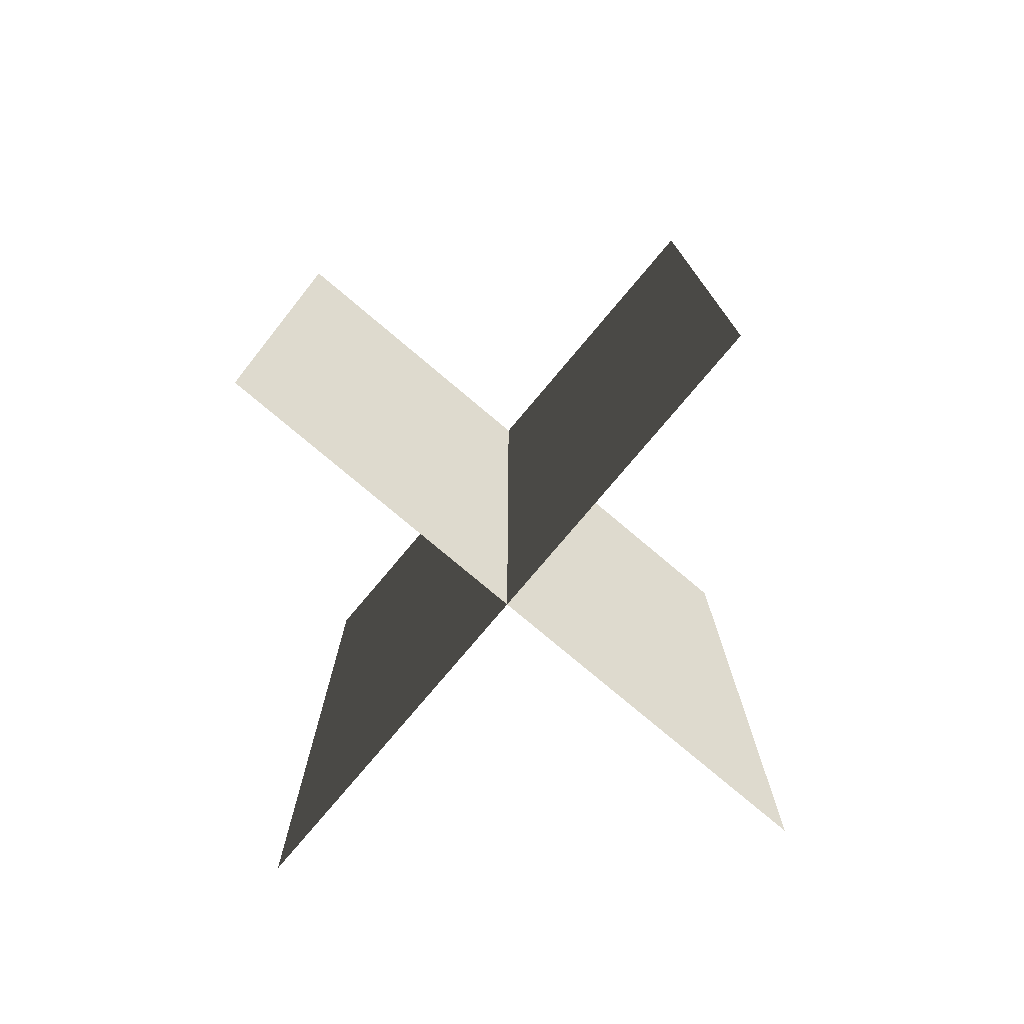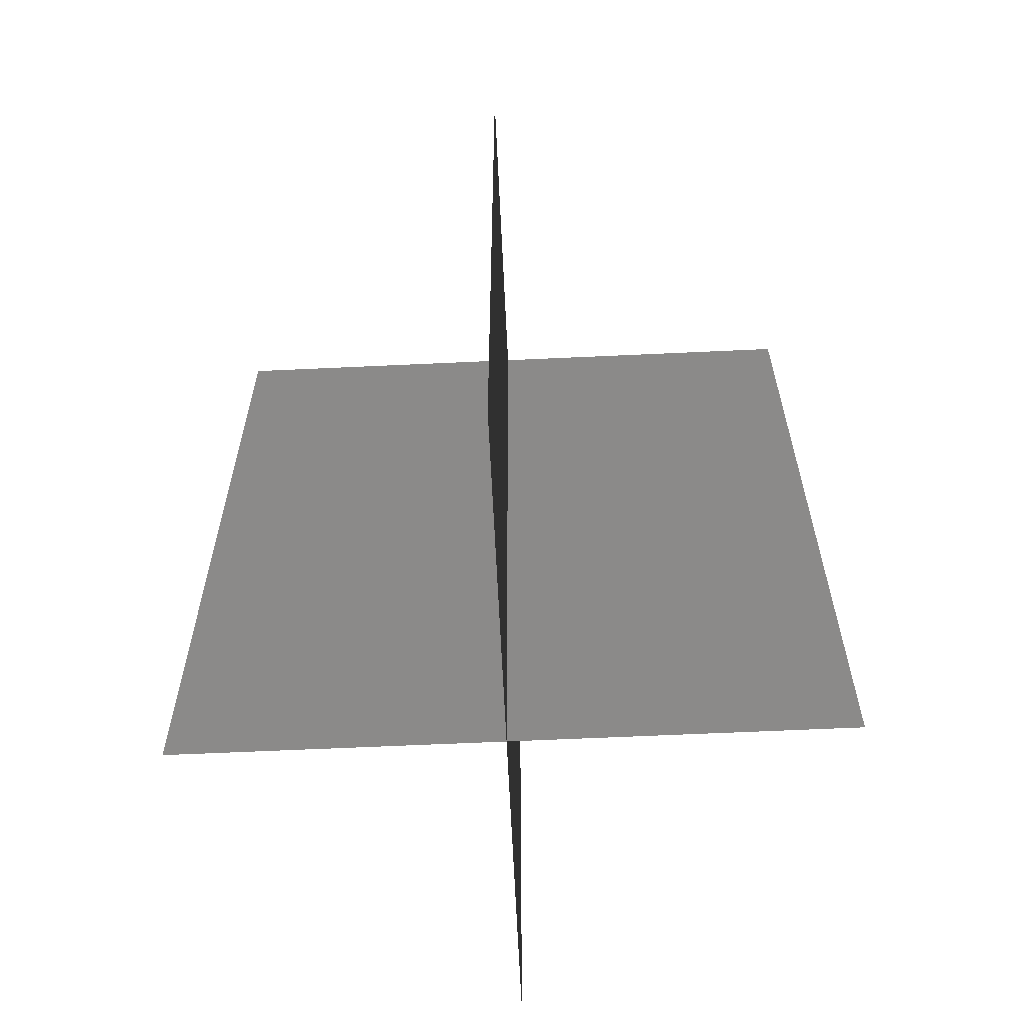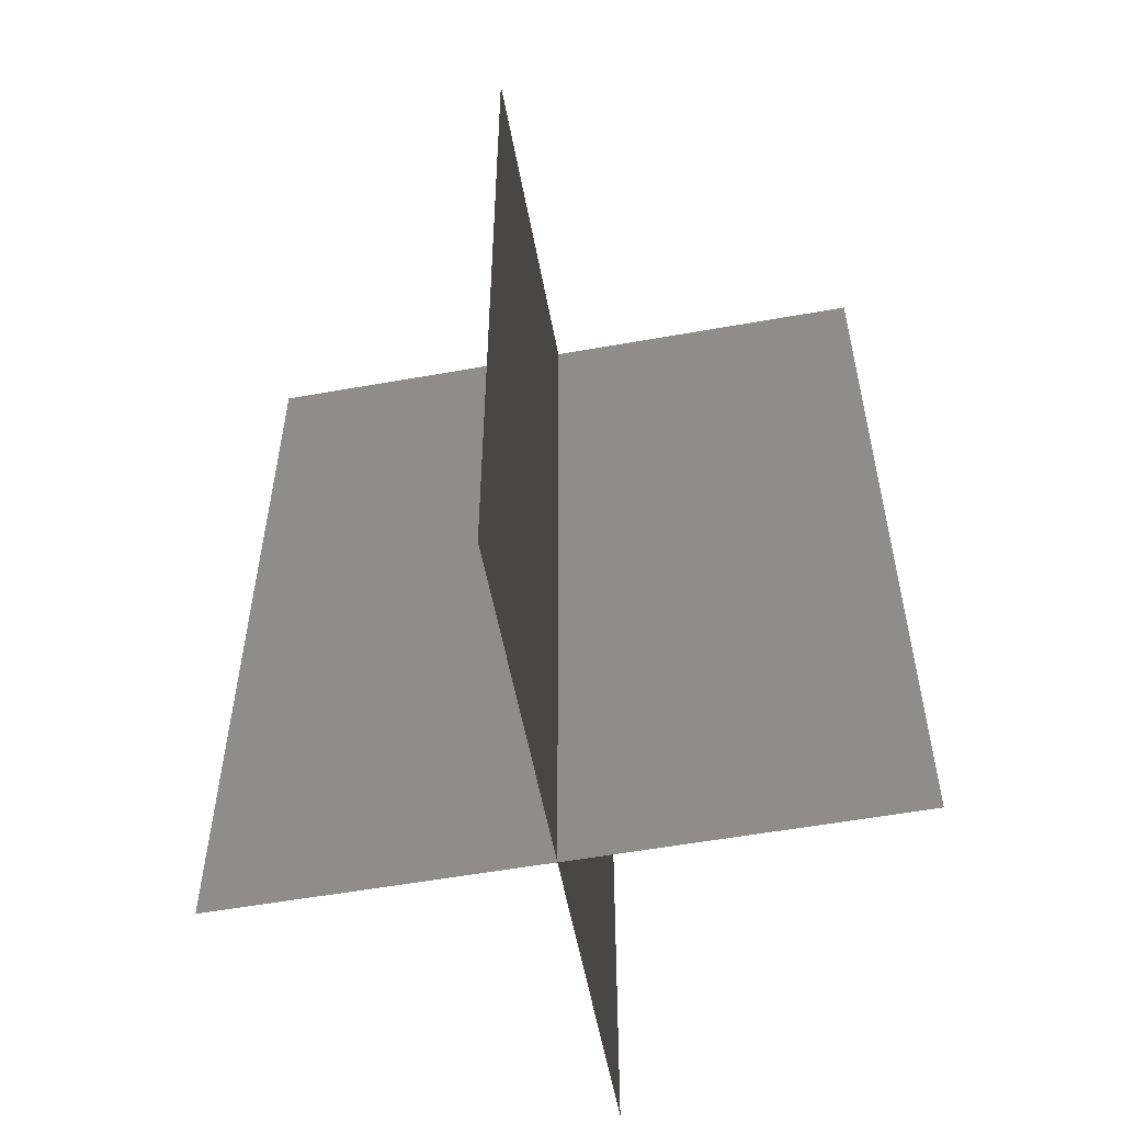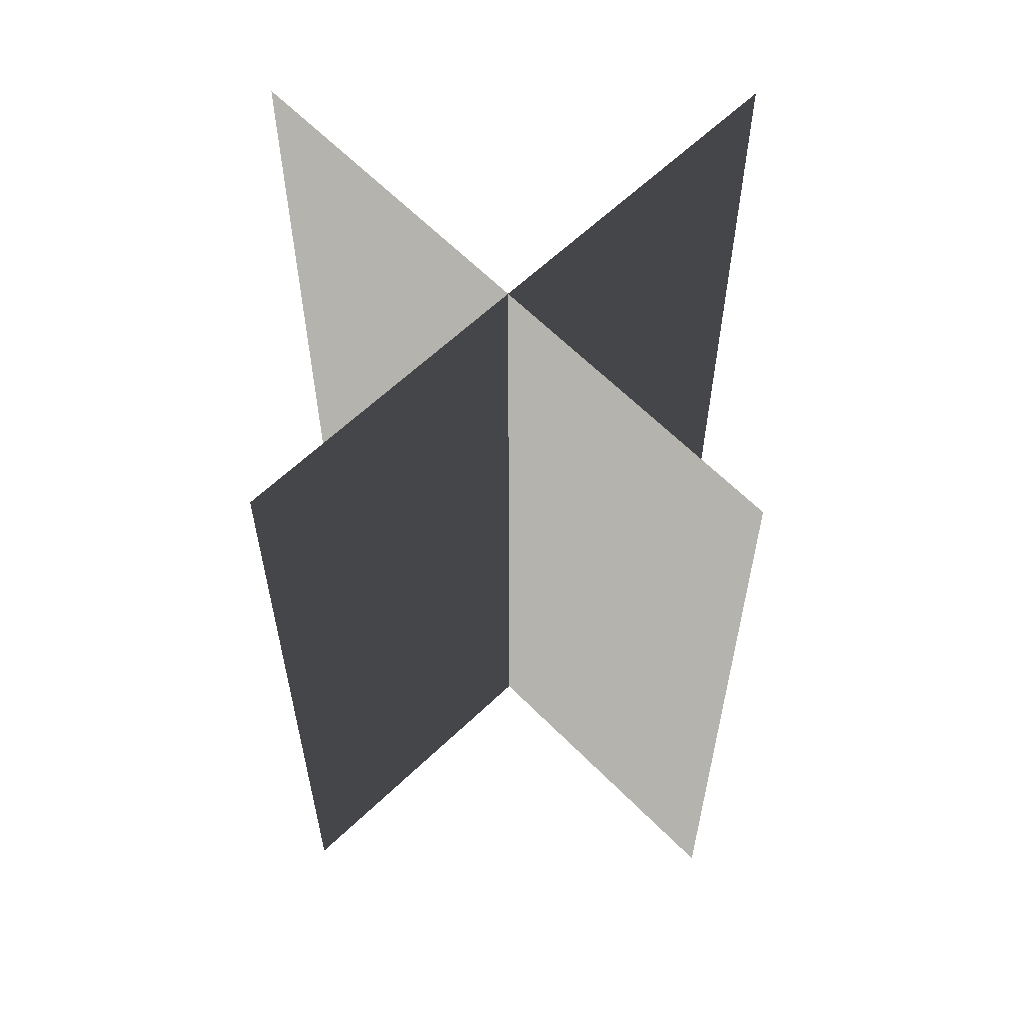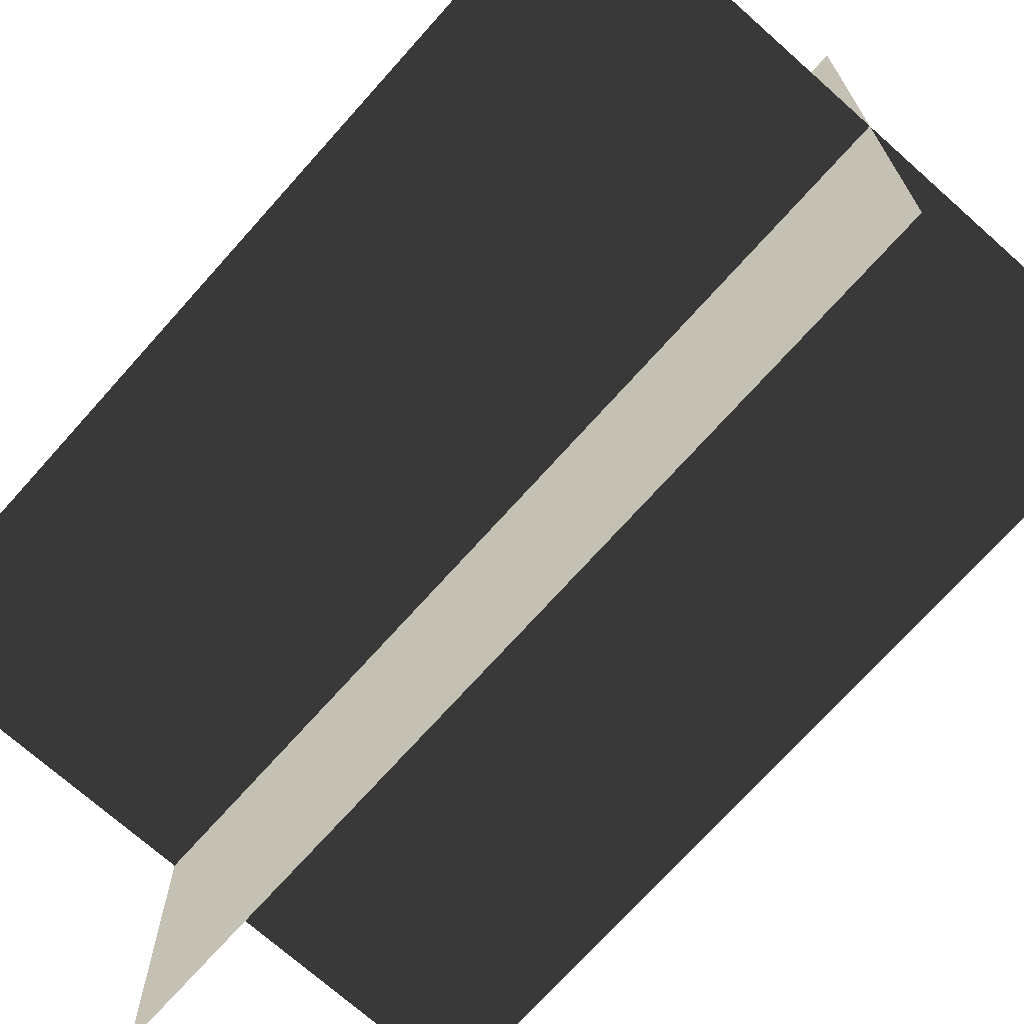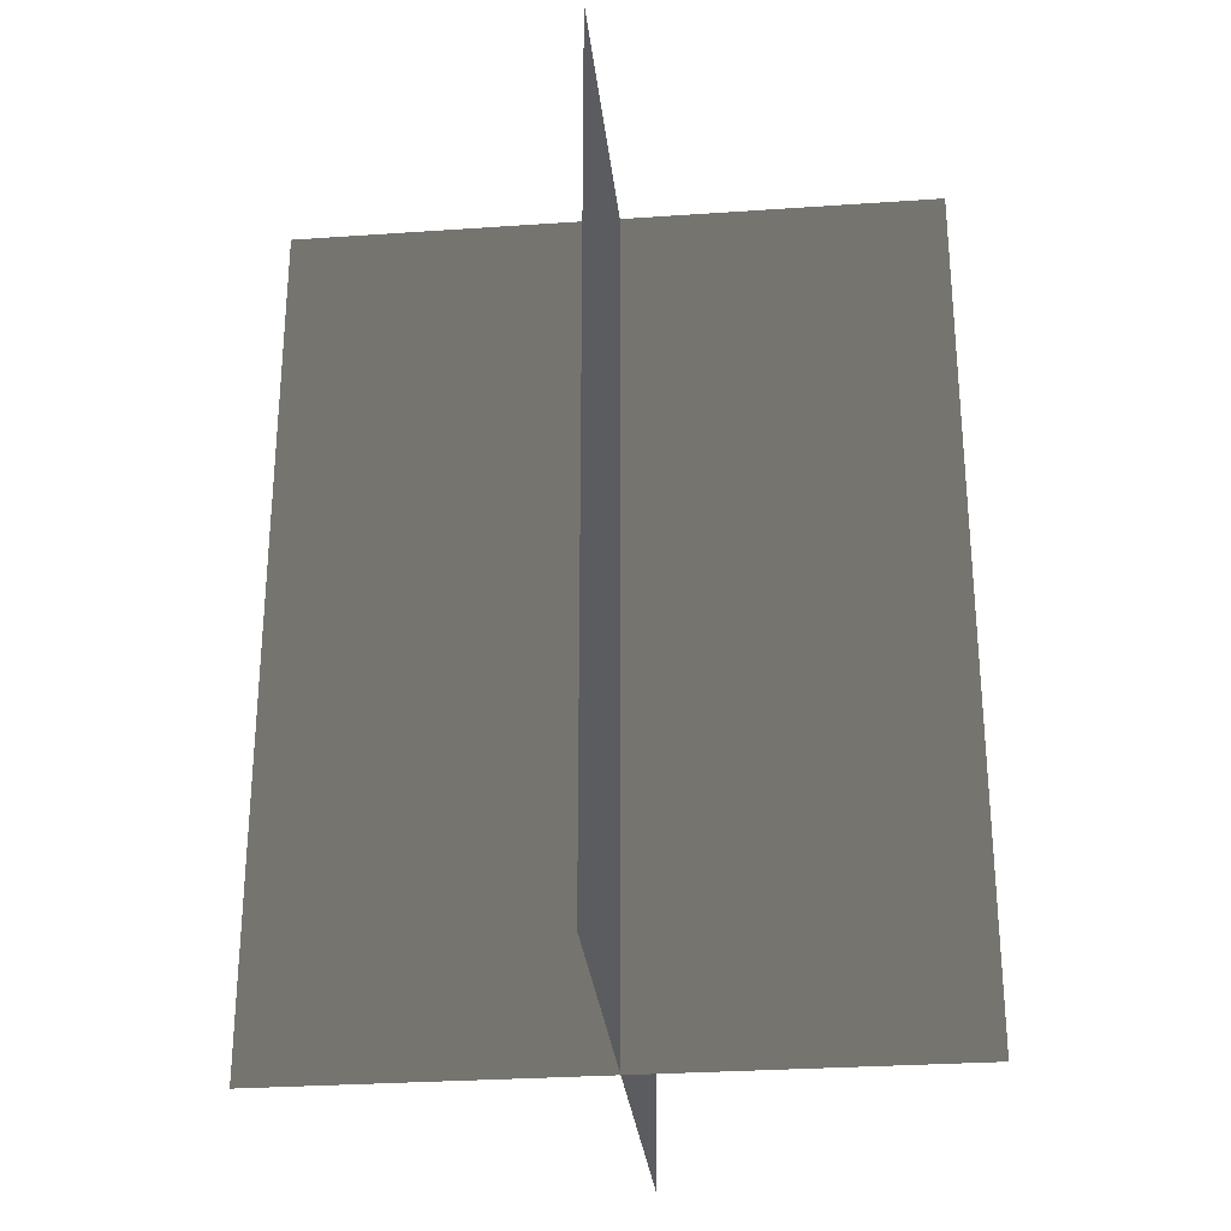
<metadata>
{"format":"obj","ext":"obj","renderer":"f3d","projection":"perspective","resolution":1024,"background":"white","views":[{"elev":-77.7,"azim":49.9,"up":"+Z"},{"elev":-62.7,"azim":-177.3,"up":"+Z"},{"elev":-55.9,"azim":-169.4,"up":"+Z"},{"elev":61.5,"azim":45.8,"up":"+Z"},{"elev":-71.3,"azim":138.3,"up":"+Y"},{"elev":-29.0,"azim":5.9,"up":"+Z"}]}
</metadata>
<code>
v 0.1617 -0.009191 1.663e-06
v 0.1617 -0.009192 0.4323
v -0.1562 -0.009192 0.4323
v -0.1562 -0.009192 1.663e-06
v 0.005386 -0.1631 1.642e-06
v 0.005386 -0.1631 0.4323
v 0.005387 0.1548 0.4323
v 0.005387 0.1548 1.684e-06
g Palm_Tree_23788_608
f 1 3 2
f 1 4 3
f 5 7 6
f 5 8 7

</code>
